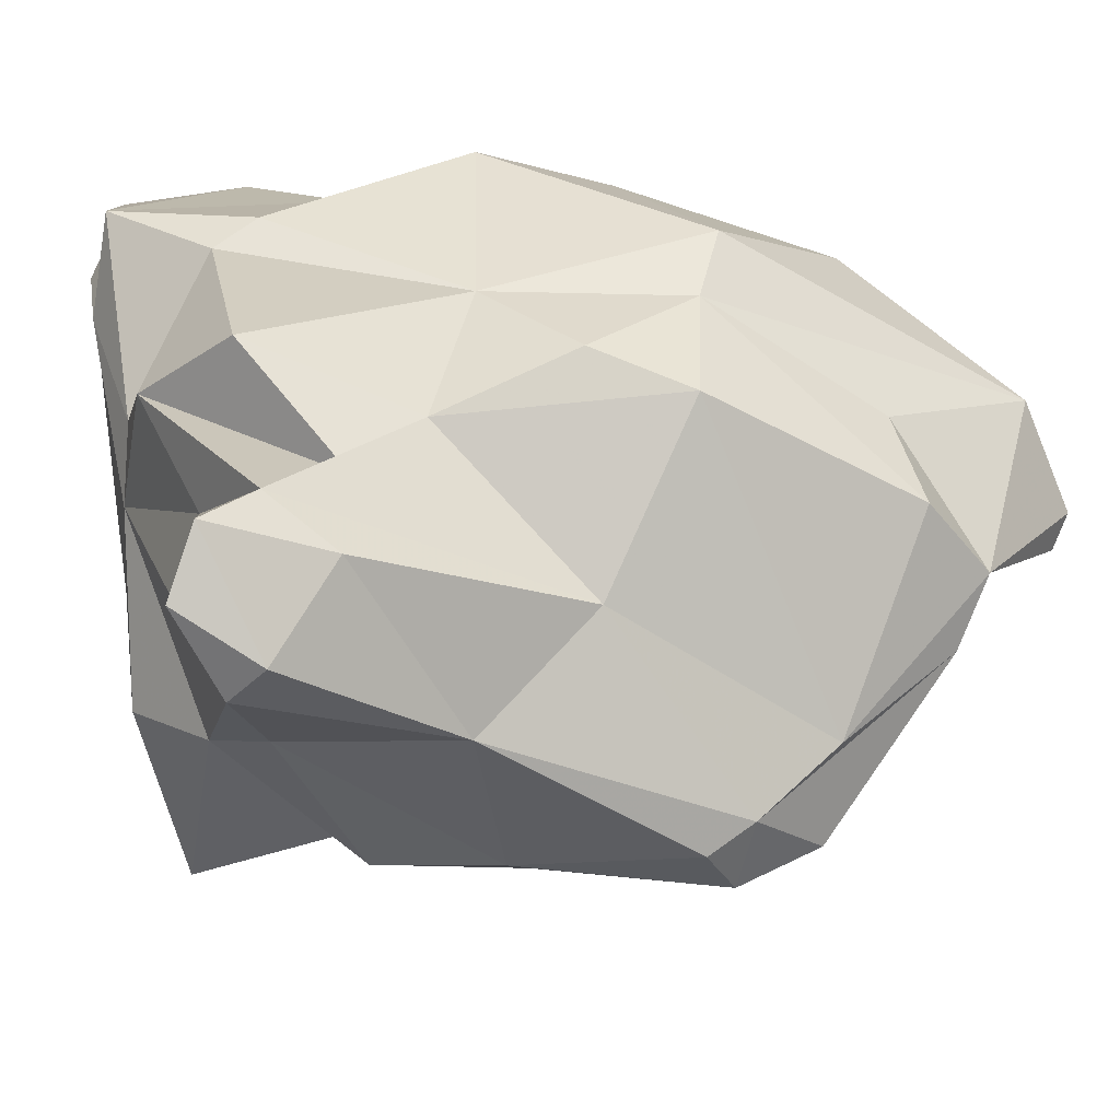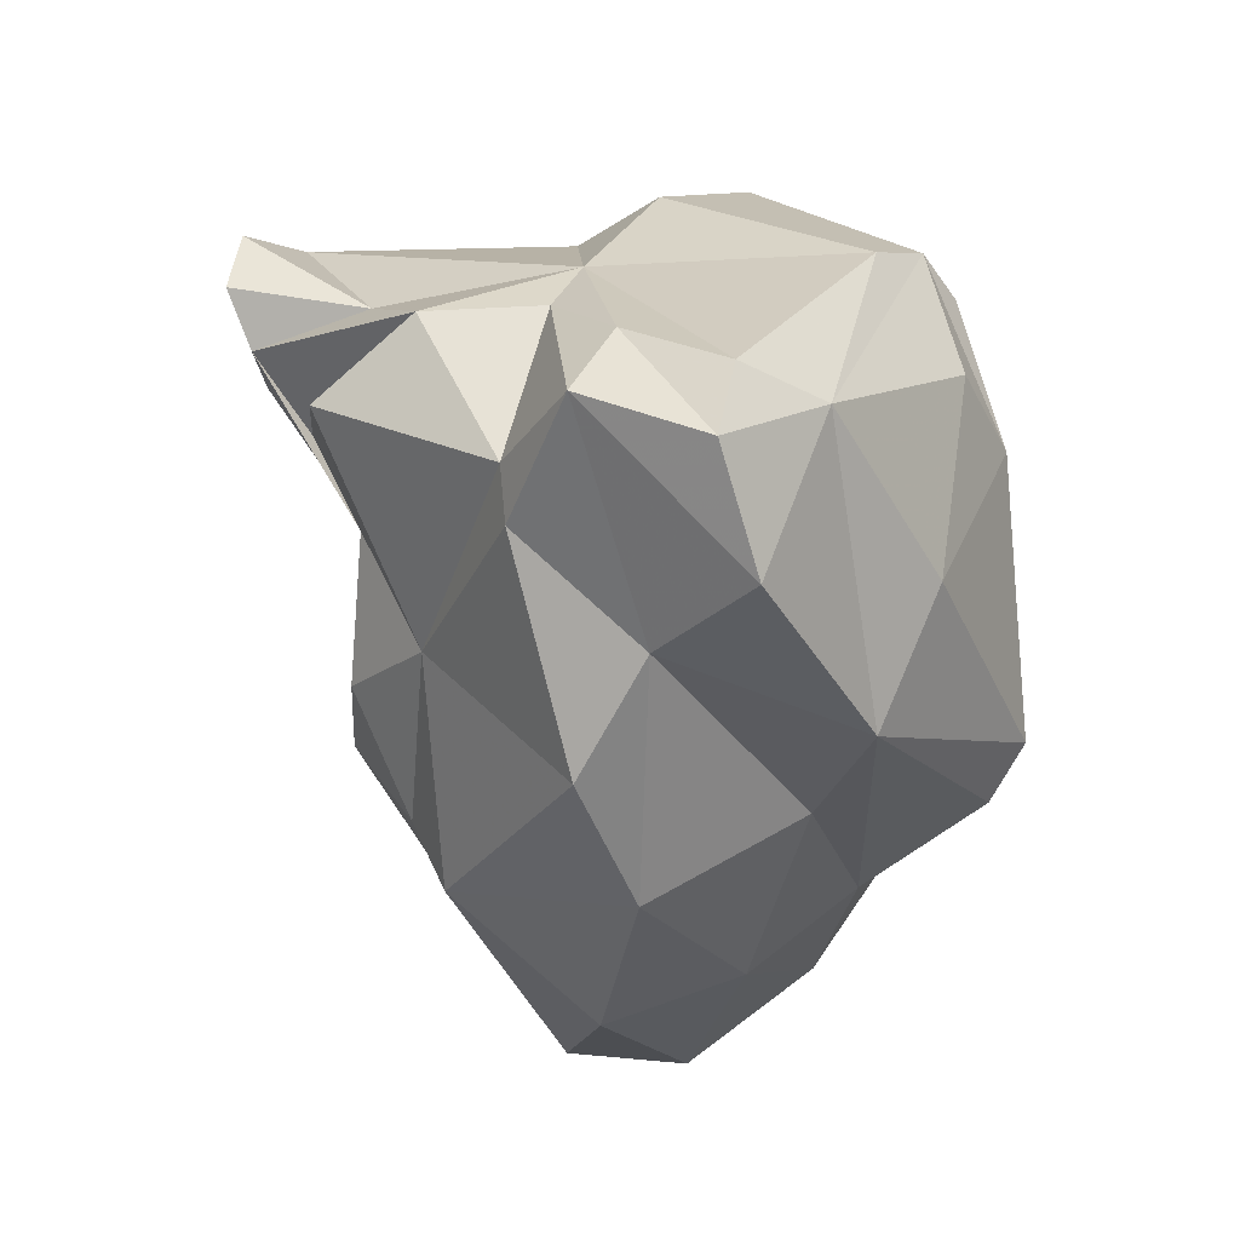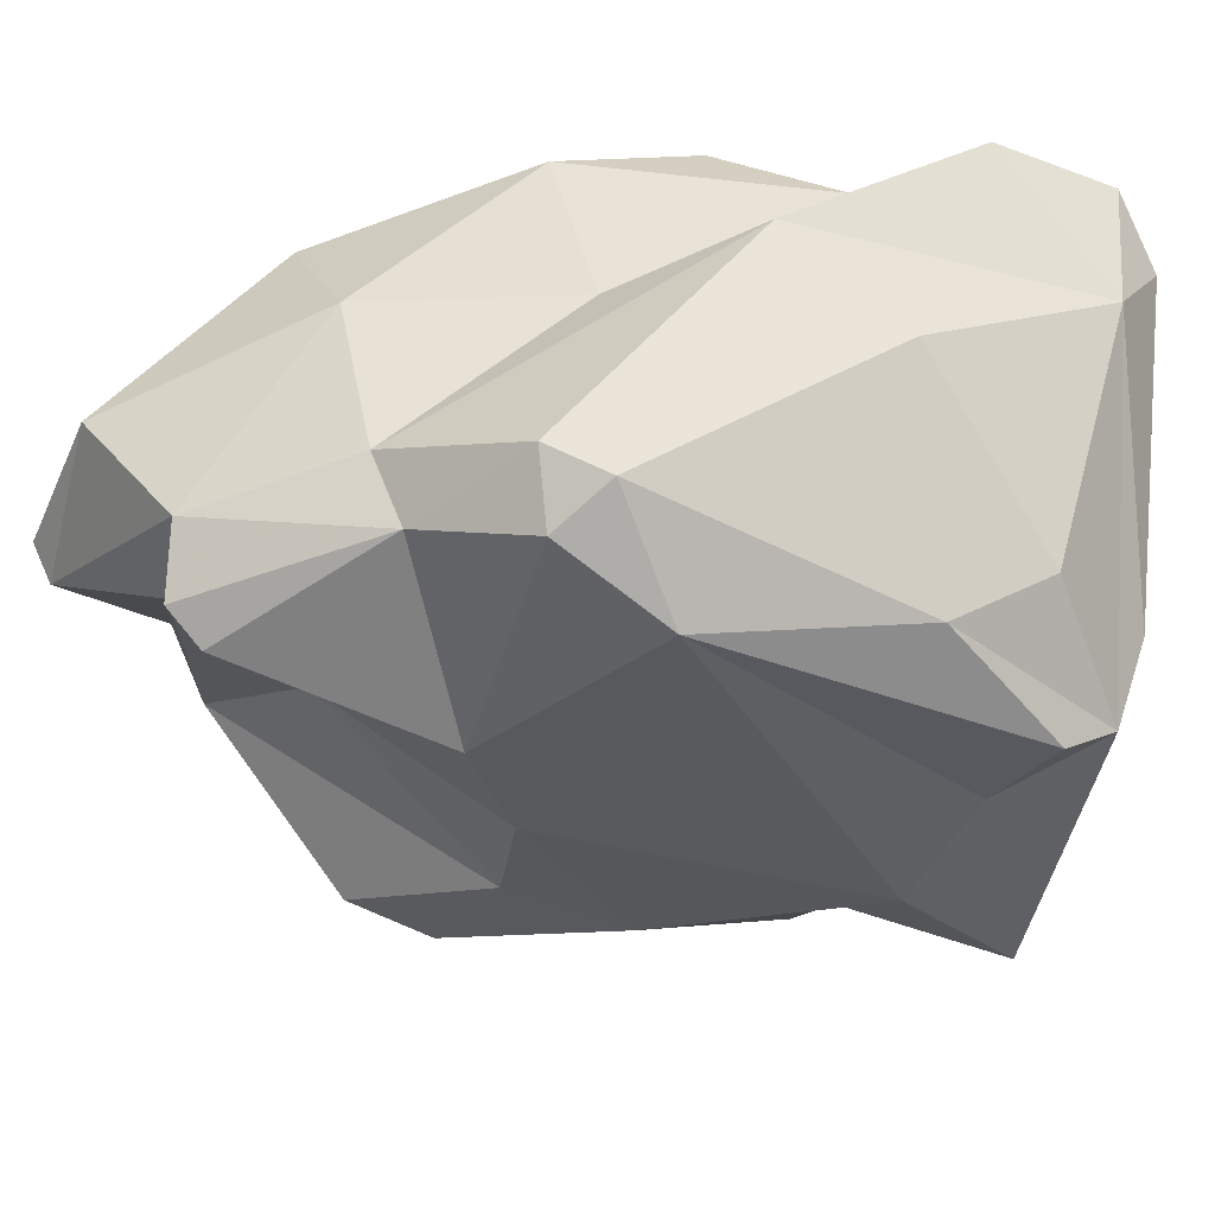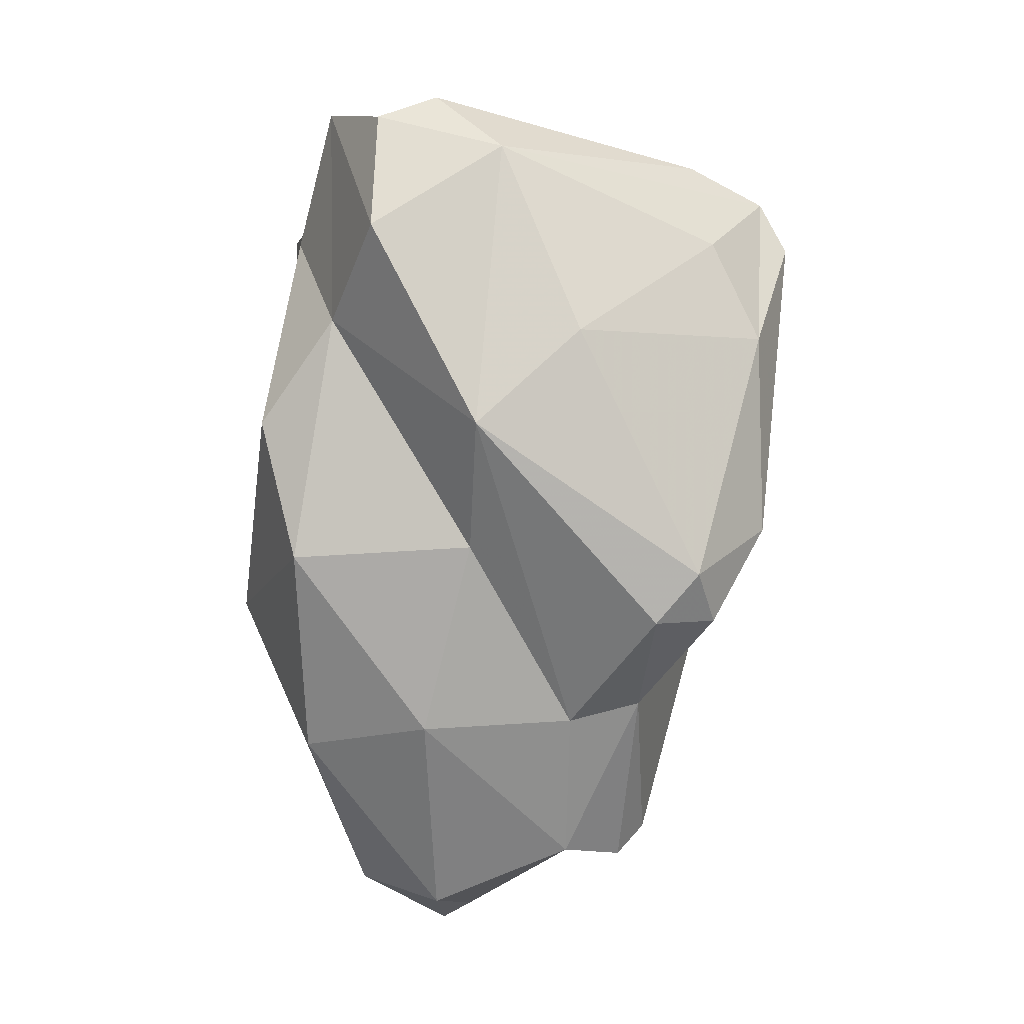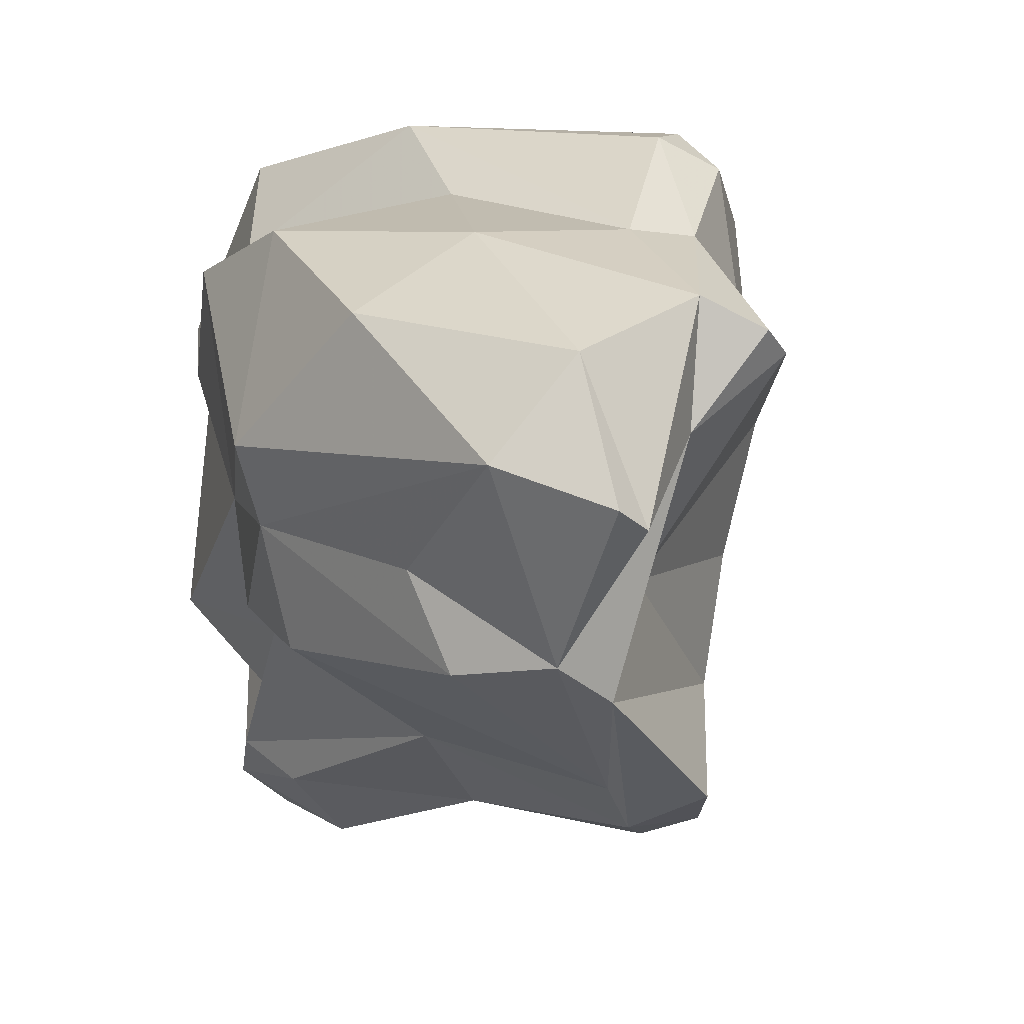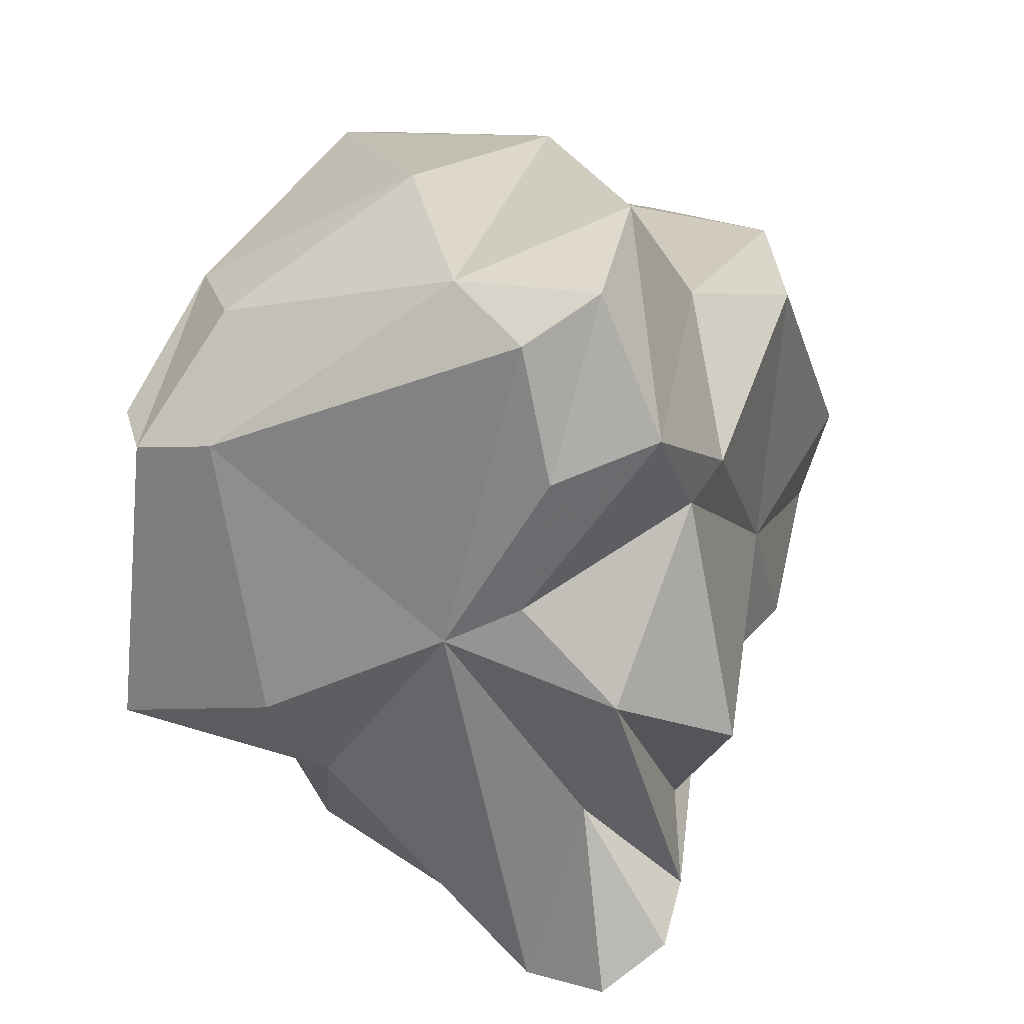
<metadata>
{"format":"obj","ext":"obj","renderer":"f3d","projection":"perspective","resolution":1024,"background":"white","views":[{"elev":-57.2,"azim":-99.5,"up":"+Z"},{"elev":40.1,"azim":-43.4,"up":"+Y"},{"elev":52.3,"azim":81.3,"up":"+Z"},{"elev":7.1,"azim":-3.4,"up":"+Y"},{"elev":8.8,"azim":-20.8,"up":"+Z"},{"elev":11.5,"azim":-169.7,"up":"+Z"}]}
</metadata>
<code>
v 165.5 264.5 82.57
v 166.6 267.7 77.7
v 167 270.3 80.3
v 166.3 270.6 86.67
v 168 276.8 82.41
v 167.4 275.8 83.26
v 166.3 264.9 80.38
v 168.4 271.1 76.3
v 167 275.8 76.42
v 168.4 273.6 87.04
v 167.3 266.7 87.95
v 168.4 279.7 84.35
v 168.8 272.7 73.95
v 169.2 255.6 83.01
v 169.4 258.8 77.39
v 168.6 276 70.96
v 167 264.9 77.06
v 168.4 274.7 72.17
v 169.3 272.7 71.4
v 168.6 259.7 79.92
v 167.5 260.7 86.21
v 169.6 277.9 77.56
v 171.8 278.3 79.97
v 171.2 274 69.33
v 169.8 279.5 87.67
v 170.7 276 74.4
v 170.9 279.6 83.25
v 171.8 254 82.04
v 174.2 260.2 73.74
v 170.1 276.3 69.73
v 169.6 276.4 89.37
v 172.7 254.2 81.49
v 171.3 266.5 73.95
v 171.4 256.7 77.84
v 173.4 278.7 87.79
v 171 261.6 88.08
v 172.4 267.1 88.85
v 174.9 257 83.34
v 173.1 257.3 76.72
v 172.3 274.7 69.5
v 171.4 255.6 85.59
v 175.4 261.8 88.07
v 173.8 278.1 79.06
v 174.8 259.8 79.23
v 172.5 270.9 90.67
v 173.7 269.1 71.22
v 175.6 262.1 72.06
v 177.4 275.2 74.84
v 176.4 263.1 71.53
v 175.4 257.4 86.67
v 175.5 273.5 89.81
v 174.4 273.7 71.15
v 177 260.1 73.28
v 178.8 266.5 90.45
v 177.1 257.1 85.8
v 177.4 262.2 87.84
v 177.9 257.7 85.13
v 179.5 278.1 83.63
v 177.7 262.2 72.1
v 177.6 265.1 90.38
v 171.5 280.1 86.5
v 178.5 270.9 72.28
v 178.4 267.6 72.8
v 178.6 263.8 75.43
v 180.2 271.5 75.39
v 179.7 263 82.73
v 178.4 277.2 76.95
v 179.3 264.1 78.93
v 179.2 266.9 73.76
v 179.7 275.8 86.61
v 179.4 265 89.51
v 181 273 87.16
v 181.7 274.3 81.45
v 181.1 267.4 87.93
v 182.1 272.5 78.34
v 182.4 275.6 83.98
v 181.7 277 83.34
v 182.7 275.2 76.11
g foo
f 29 34 15
f 39 34 29
f 29 15 17
f 47 39 29
f 39 47 53
f 7 17 15
f 33 29 17
f 47 29 33
f 53 47 59
f 46 47 33
f 49 59 47
f 17 7 2
f 59 49 63
f 49 47 46
f 46 63 49
f 2 8 17
f 46 33 19
f 33 17 8
f 13 18 8
f 8 18 33
f 19 33 18
f 46 19 24
f 40 46 24
f 18 16 19
f 24 19 16
f 30 24 16
f 30 40 24
f 28 14 34
f 32 28 34
f 34 14 20
f 38 32 34
f 15 34 20
f 39 38 34
f 39 44 38
f 20 14 7
f 1 7 14
f 64 44 39
f 39 53 64
f 15 20 7
f 53 59 64
f 59 69 64
f 1 3 7
f 7 3 2
f 69 59 63
f 3 8 2
f 69 63 62
f 63 46 52
f 62 63 52
f 9 8 3
f 13 8 9
f 9 22 13
f 13 22 18
f 52 46 40
f 18 22 26
f 16 18 26
f 30 16 26
f 30 26 40
f 41 28 32
f 28 41 14
f 14 41 21
f 21 1 14
f 44 64 68
f 1 21 11
f 11 4 1
f 68 64 69
f 75 68 69
f 4 3 1
f 65 69 62
f 3 6 5
f 5 9 3
f 22 9 5
f 52 48 62
f 48 65 62
f 22 43 26
f 26 43 40
f 43 48 40
f 48 52 40
f 32 50 41
f 32 38 50
f 50 38 55
f 57 55 38
f 36 21 41
f 36 41 50
f 44 57 38
f 57 44 66
f 11 21 36
f 66 44 68
f 4 6 3
f 75 69 65
f 75 65 78
f 22 5 23
f 78 65 48
f 22 23 43
f 67 48 43
f 78 48 67
f 56 55 57
f 42 36 50
f 56 42 50
f 56 50 55
f 37 36 42
f 56 57 66
f 37 11 36
f 74 66 68
f 10 11 37
f 10 4 11
f 75 74 68
f 73 74 75
f 10 6 4
f 12 6 10
f 73 75 77
f 6 12 5
f 78 77 75
f 5 12 23
f 12 27 23
f 58 77 78
f 27 43 23
f 58 67 43
f 78 67 58
f 60 42 56
f 71 60 56
f 45 42 60
f 56 66 71
f 37 42 45
f 71 66 74
f 45 10 37
f 45 31 10
f 76 74 73
f 10 31 12
f 31 25 12
f 76 73 77
f 27 12 25
f 25 61 27
f 27 61 43
f 61 58 43
f 54 60 71
f 71 74 54
f 45 60 54
f 51 45 54
f 72 51 54
f 72 54 74
f 74 76 72
f 35 31 45
f 35 45 51
f 70 51 72
f 70 35 51
f 77 72 76
f 25 31 35
f 77 70 72
f 77 35 70
f 61 25 35
f 58 61 35
f 58 35 77
g

</code>
